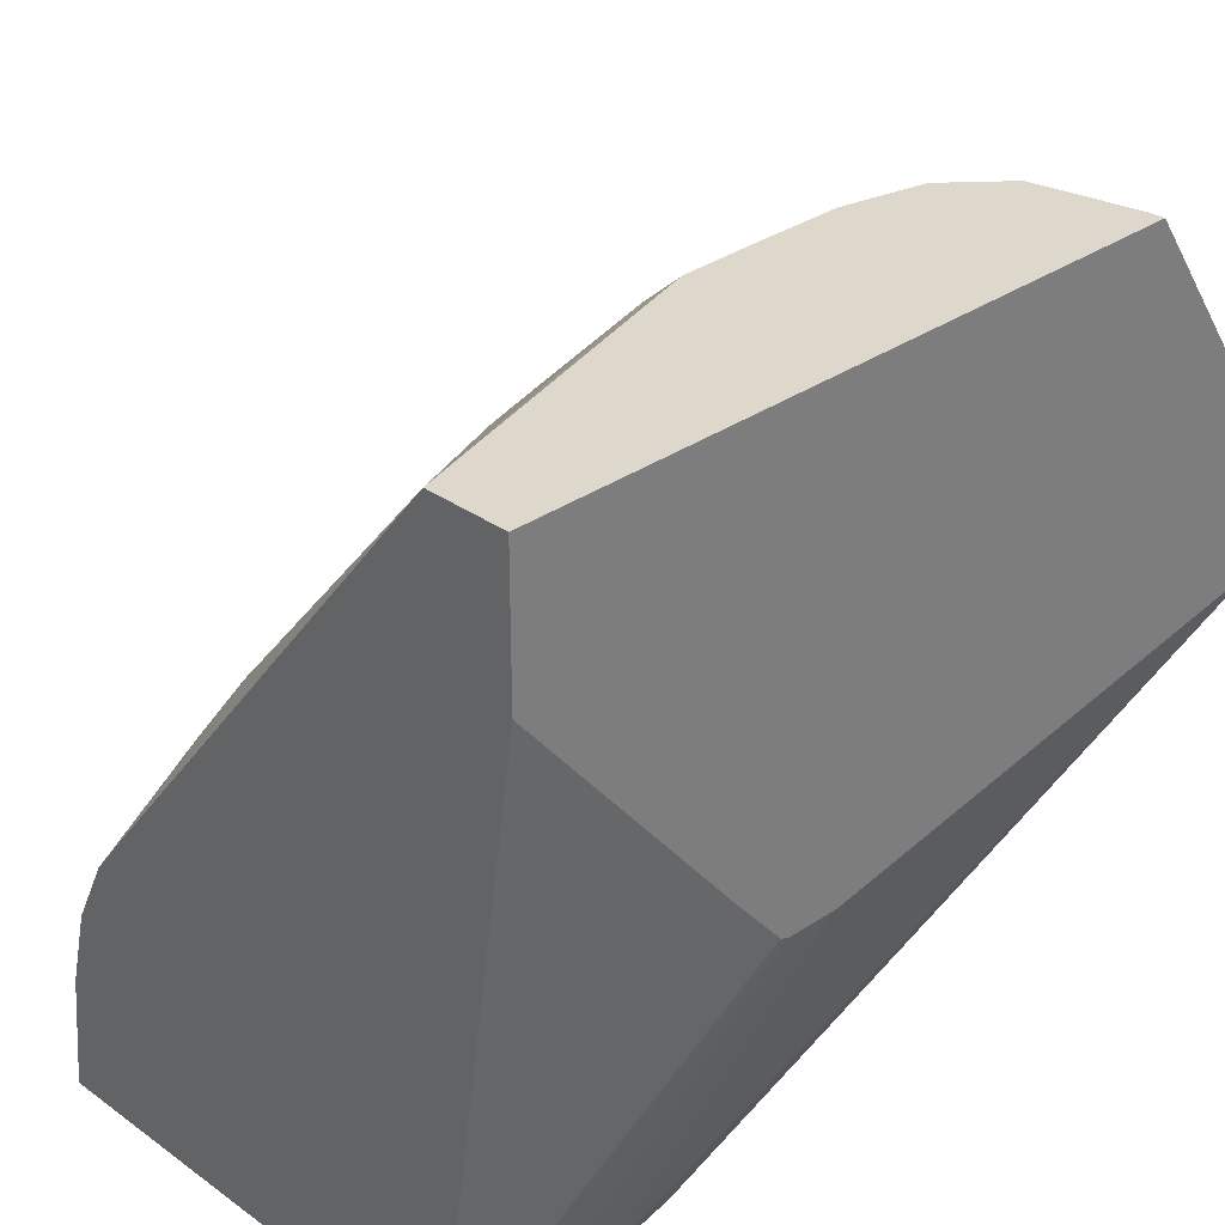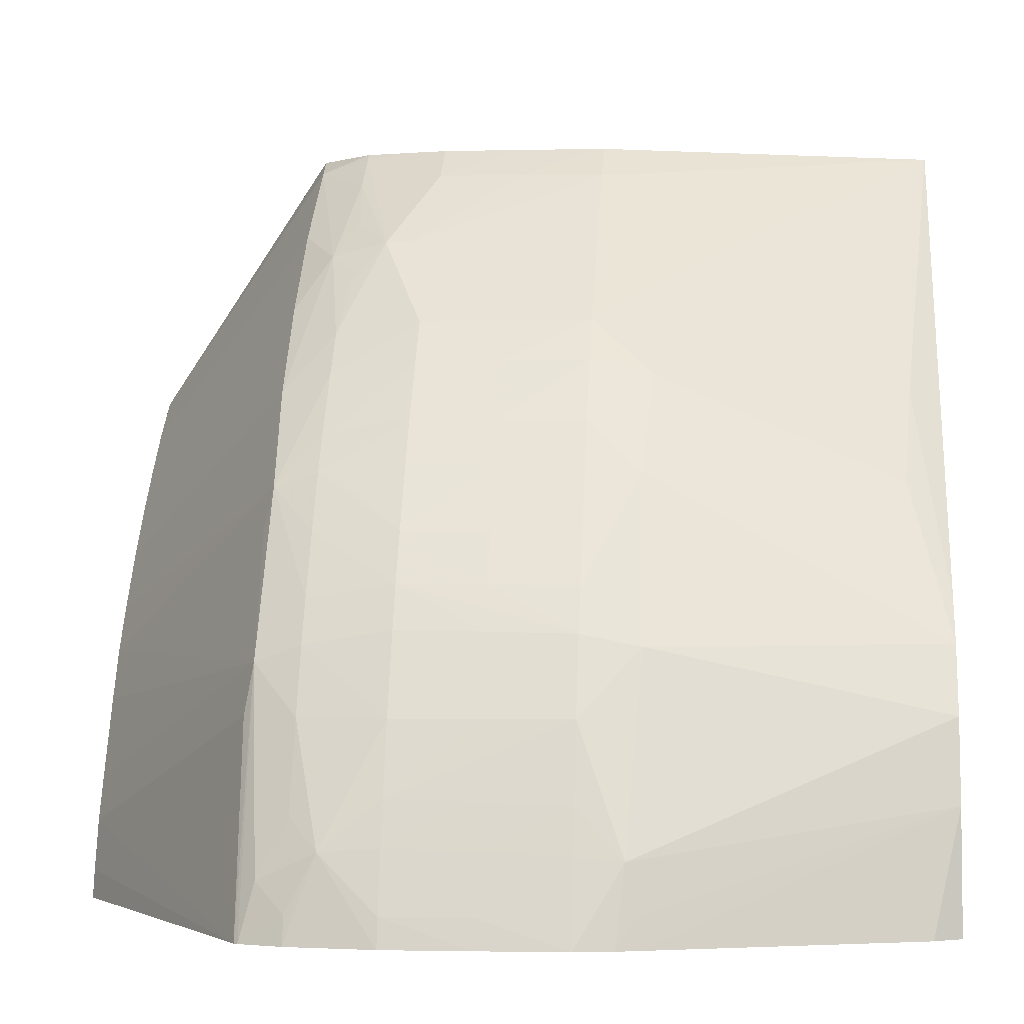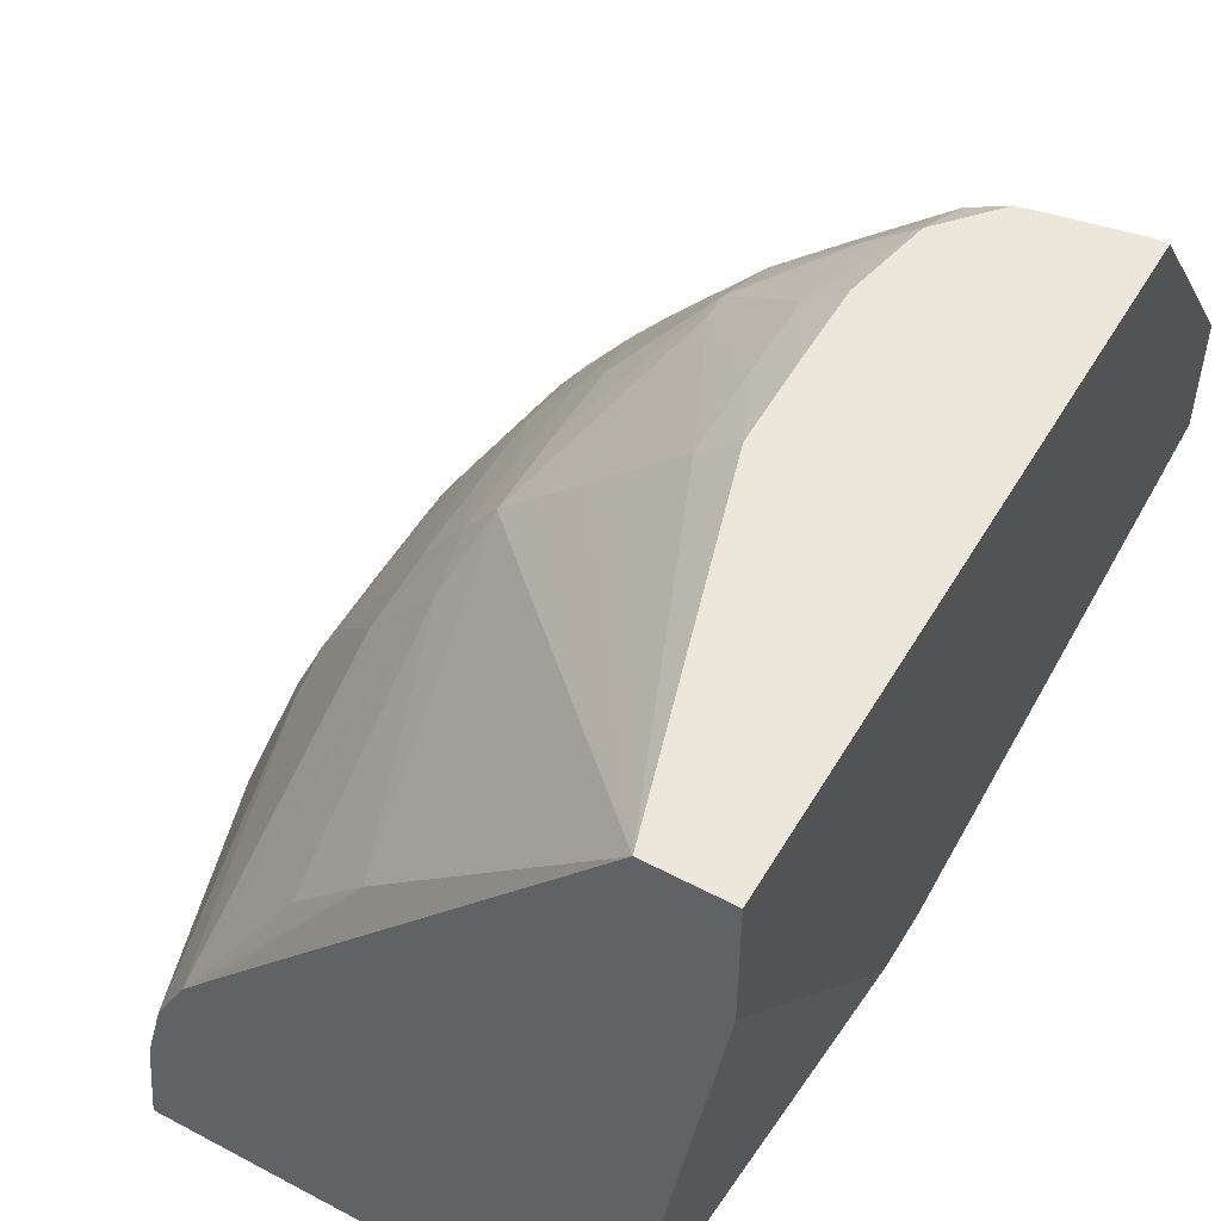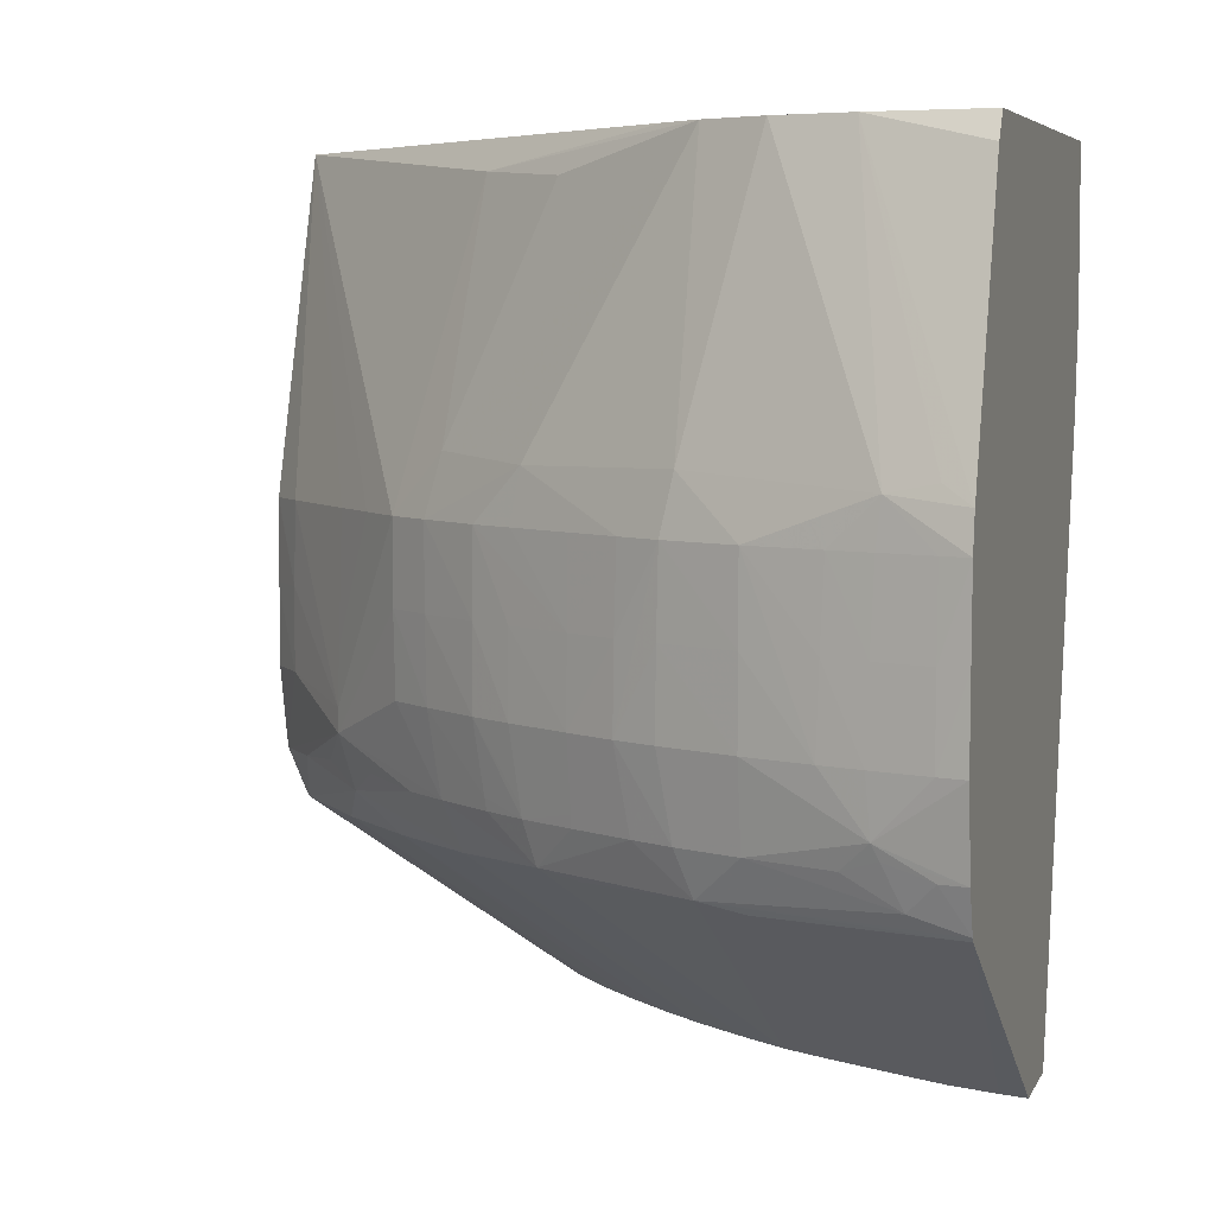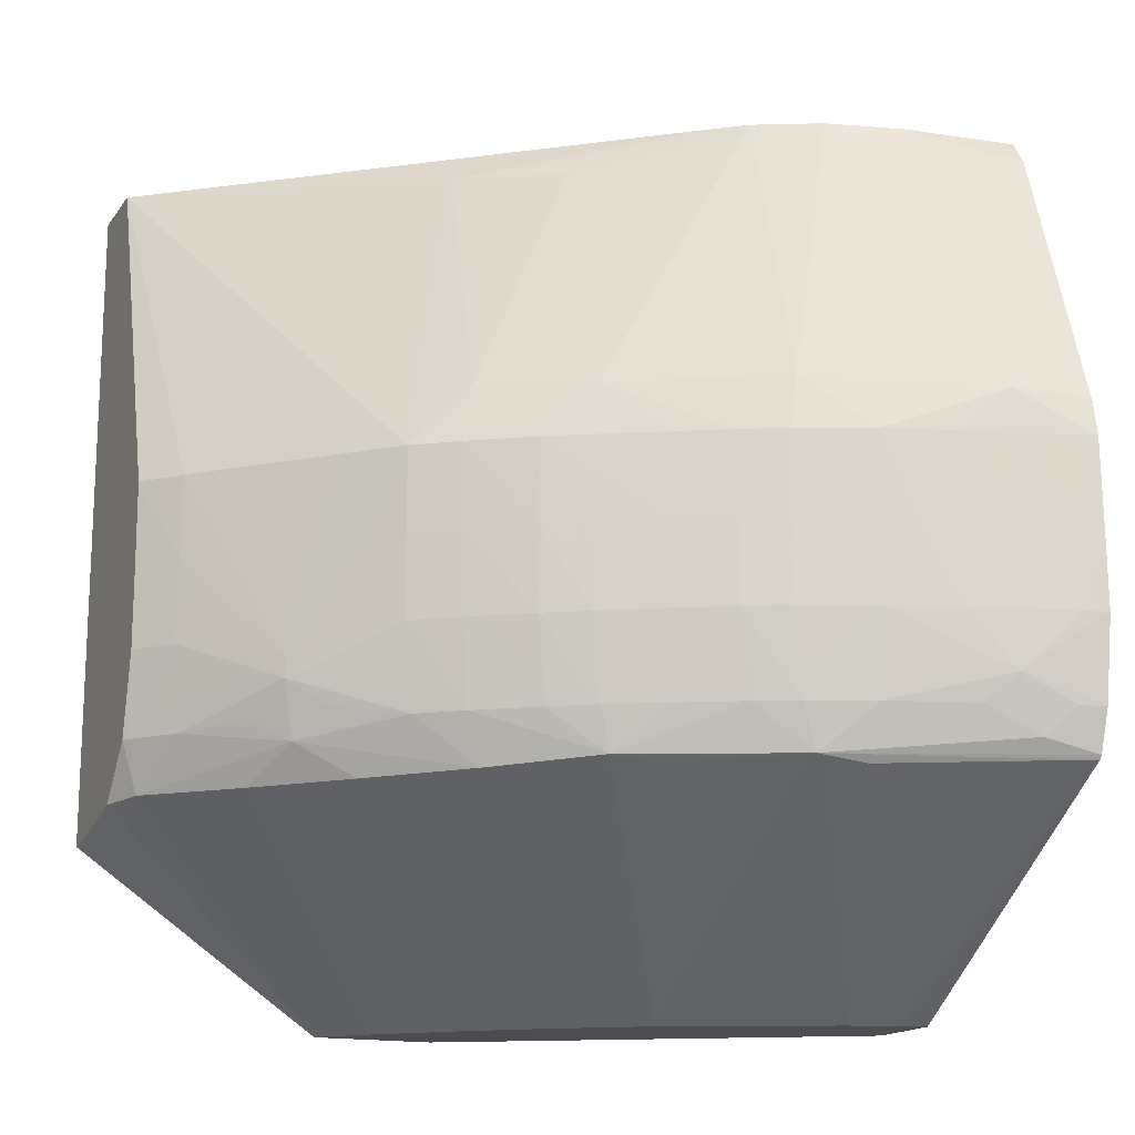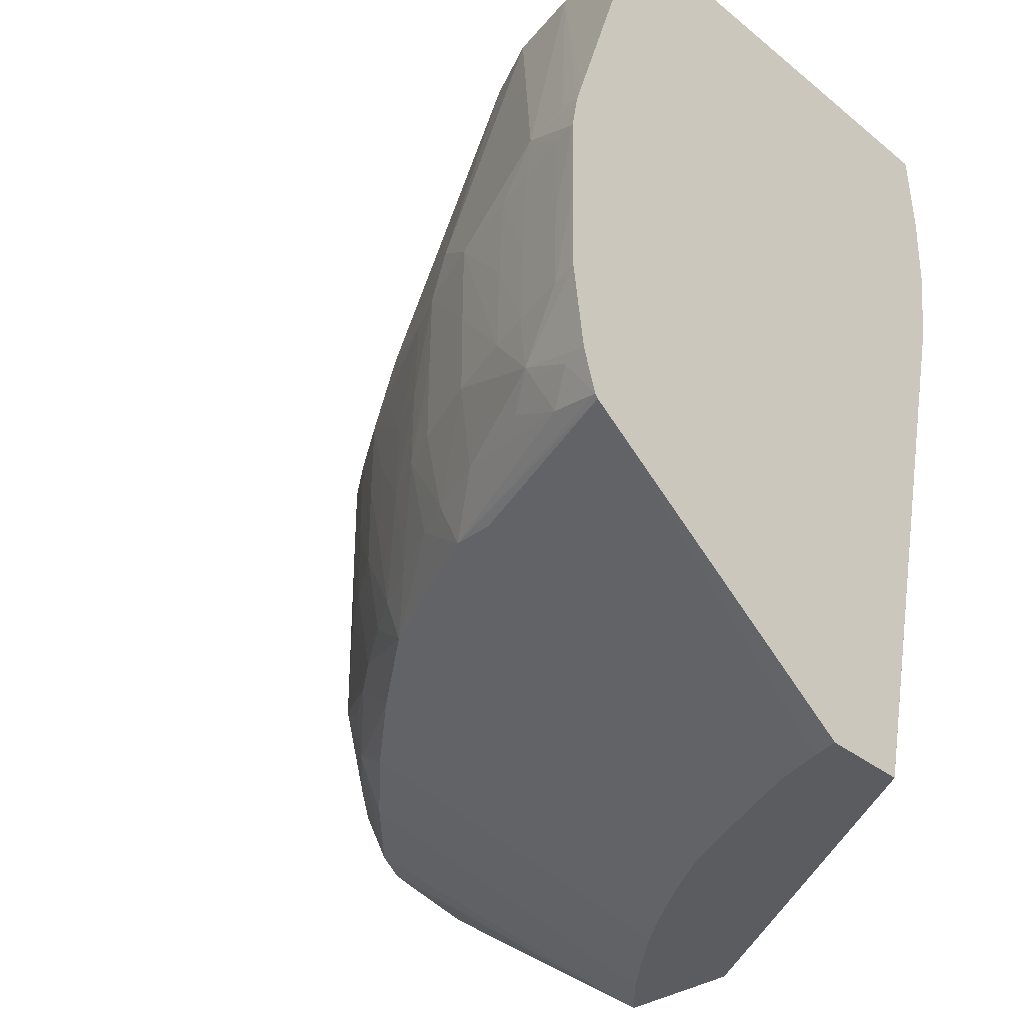
<metadata>
{"format":"obj","ext":"obj","renderer":"f3d","projection":"perspective","resolution":1024,"background":"white","views":[{"elev":31.4,"azim":45.4,"up":"+Y"},{"elev":-1.5,"azim":-84.6,"up":"+Y"},{"elev":52.3,"azim":29.8,"up":"+Y"},{"elev":6.0,"azim":-73.3,"up":"+Z"},{"elev":-15.9,"azim":-113.7,"up":"+Z"},{"elev":-34.2,"azim":-47.2,"up":"+Z"}]}
</metadata>
<code>
v -0.03706 0.009933 -0.05731
v -0.03682 0.0109 -0.05731
v -0.03399 0.009933 -0.05731
v -0.04808 0.009933 -0.05
v -0.03627 0.0126 -0.05731
v -0.03388 0.009936 -0.05731
v -0.03388 0.009933 -0.05728
v -0.04819 0.009933 -0.04986
v -0.04519 0.01856 -0.04995
v -0.04553 0.01685 -0.05021
v -0.03626 0.01263 -0.05731
v -0.0252 0.02382 -0.05731
v -0.02882 0.009933 -0.03647
v -0.04788 0.01185 -0.04938
v -0.04867 0.009933 -0.04837
v -0.04845 0.01088 -0.04838
v -0.04215 0.02434 -0.04988
v -0.04256 0.0228 -0.05016
v -0.03338 0.0186 -0.05731
v -0.03428 0.01685 -0.05731
v -0.0343 0.01682 -0.05731
v -0.0356 0.0141 -0.05731
v -0.04643 0.01685 -0.04836
v -0.04547 0.01913 -0.04836
v -0.04471 0.02062 -0.04836
v -0.0252 0.02826 -0.05731
v -0.0252 0.0238 -0.04791
v -0.0252 0.02352 -0.04764
v -0.0252 0.02252 -0.04538
v -0.0252 0.02091 -0.03904
v -0.02839 0.009933 -0.03349
v -0.02851 0.009933 -0.03439
v -0.04811 0.01254 -0.04791
v -0.04753 0.01382 -0.04838
v -0.04833 0.01178 -0.04791
v -0.04909 0.009933 -0.04538
v -0.04819 0.01278 -0.04739
v -0.03947 0.02768 -0.0501
v -0.03239 0.02011 -0.05731
v -0.03336 0.01864 -0.05731
v -0.04351 0.0228 -0.04836
v -0.0424 0.02473 -0.04836
v -0.04139 0.02621 -0.04836
v -0.03991 0.02824 -0.04836
v -0.0465 0.01685 -0.04791
v -0.04688 0.01685 -0.04538
v -0.04569 0.0196 -0.04538
v -0.04497 0.02108 -0.04538
v -0.0253 0.02819 -0.05731
v -0.03074 0.0366 -0.05015
v -0.02938 0.03723 -0.05028
v -0.02857 0.03723 -0.05046
v -0.02576 0.03723 -0.05101
v -0.0252 0.03723 -0.05105
v -0.0252 0.03723 -0.04791
v -0.0252 0.02091 -0.03883
v -0.02832 0.009933 -0.03052
v -0.04905 0.009933 -0.04241
v -0.04885 0.01091 -0.04538
v -0.04823 0.01294 -0.04538
v -0.04776 0.01443 -0.04538
v -0.03872 0.02972 -0.04836
v -0.03579 0.0328 -0.04895
v -0.03668 0.03081 -0.05019
v -0.02971 0.02366 -0.05731
v -0.0309 0.02218 -0.05731
v -0.03092 0.02215 -0.05731
v -0.04358 0.0228 -0.04791
v -0.044 0.0228 -0.04538
v -0.04244 0.02478 -0.04791
v -0.04167 0.02657 -0.04538
v -0.04144 0.02627 -0.04791
v -0.04018 0.02861 -0.04538
v -0.03903 0.0301 -0.04538
v -0.0362 0.03324 -0.04696
v -0.04688 0.01685 -0.04241
v -0.04571 0.01956 -0.04241
v -0.04571 0.0195 -0.03944
v -0.04495 0.02105 -0.04241
v -0.0268 0.02682 -0.05731
v -0.03381 0.03376 -0.05022
v -0.03279 0.03581 -0.04836
v -0.03131 0.03706 -0.04836
v -0.03108 0.03723 -0.04836
v -0.0252 0.03723 -0.03439
v -0.0252 0.02097 -0.03708
v -0.02851 0.009933 -0.02755
v -0.04899 0.009933 -0.03944
v -0.04879 0.01091 -0.04241
v -0.0482 0.01285 -0.04241
v -0.04774 0.01434 -0.04241
v -0.04685 0.01685 -0.03944
v -0.03704 0.03177 -0.04812
v -0.03689 0.03203 -0.04791
v -0.03601 0.03303 -0.04791
v -0.03476 0.03412 -0.04812
v -0.02821 0.02535 -0.05731
v -0.02824 0.02531 -0.05731
v -0.04394 0.0228 -0.04241
v -0.0426 0.02508 -0.04241
v -0.04262 0.02508 -0.04538
v -0.04169 0.02657 -0.04241
v -0.0402 0.02866 -0.04241
v -0.03907 0.03015 -0.04241
v -0.0362 0.03324 -0.04611
v -0.0331 0.03609 -0.04538
v -0.03136 0.03709 -0.04791
v -0.0455 0.0191 -0.03743
v -0.04489 0.02099 -0.03944
v -0.03118 0.03723 -0.04791
v -0.0252 0.03723 -0.02741
v -0.0252 0.0343 -0.03439
v -0.0252 0.02111 -0.0368
v -0.0252 0.03235 -0.02741
v -0.02857 0.009933 -0.02741
v -0.0252 0.02288 -0.03527
v -0.04871 0.01091 -0.03944
v -0.04876 0.009933 -0.03814
v -0.04811 0.01257 -0.03785
v -0.04816 0.01273 -0.03944
v -0.04771 0.01422 -0.03944
v -0.04385 0.0228 -0.03944
v -0.04255 0.02504 -0.03944
v -0.04168 0.02652 -0.03944
v -0.04019 0.02866 -0.03944
v -0.03907 0.03015 -0.03944
v -0.03758 0.03161 -0.03944
v -0.03616 0.0332 -0.04413
v -0.03305 0.03603 -0.03944
v -0.03309 0.03607 -0.04241
v -0.03171 0.03723 -0.04241
v -0.03172 0.03723 -0.04264
v -0.03172 0.03723 -0.04538
v -0.03152 0.03723 -0.04636
v -0.04239 0.02475 -0.03756
v -0.0438 0.01685 -0.02741
v -0.04266 0.01914 -0.02741
v -0.02801 0.03723 -0.02741
v -0.0252 0.0253 -0.03464
v -0.0252 0.02362 -0.0347
v -0.04496 0.009933 -0.02741
v -0.04851 0.009933 -0.03737
v -0.04452 0.01406 -0.02741
v -0.04837 0.01091 -0.03751
v -0.03983 0.02818 -0.03729
v -0.0366 0.02777 -0.02852
v -0.03606 0.03309 -0.03944
v -0.03167 0.03723 -0.03944
v -0.03167 0.03723 -0.03966
v -0.04154 0.02056 -0.02741
v -0.0393 0.02451 -0.0288
v -0.04555 0.009933 -0.02835
f 1 2 5
f 1 5 11
f 1 11 22
f 1 22 21
f 1 21 20
f 1 20 19
f 1 19 40
f 1 40 39
f 1 39 67
f 1 67 66
f 1 66 65
f 1 65 98
f 1 98 97
f 1 97 80
f 1 80 49
f 1 49 26
f 1 26 12
f 1 12 6
f 1 6 3
f 1 3 7
f 1 7 13
f 1 13 32
f 1 32 31
f 1 31 57
f 1 57 87
f 1 87 115
f 1 115 141
f 1 141 152
f 1 152 142
f 1 142 118
f 1 118 88
f 1 88 58
f 1 58 36
f 1 36 15
f 1 15 8
f 1 8 4
f 1 4 2
f 2 4 5
f 3 6 7
f 4 8 9
f 4 9 10
f 4 10 5
f 5 10 11
f 6 12 13
f 6 13 7
f 8 14 9
f 8 15 16
f 8 16 14
f 9 17 18
f 9 18 19
f 9 19 20
f 9 20 21
f 9 21 22
f 9 22 11
f 9 11 10
f 9 14 23
f 9 23 24
f 9 24 25
f 9 25 17
f 12 26 55
f 12 55 27
f 12 27 28
f 12 28 29
f 12 29 30
f 12 30 31
f 12 31 32
f 12 32 13
f 14 16 33
f 14 33 34
f 14 34 23
f 15 35 16
f 15 36 37
f 15 37 35
f 16 35 33
f 17 38 39
f 17 39 40
f 17 40 19
f 17 19 18
f 17 25 41
f 17 41 42
f 17 42 43
f 17 43 44
f 17 44 38
f 23 45 24
f 23 34 37
f 23 37 45
f 24 45 46
f 24 46 47
f 24 47 48
f 24 48 25
f 25 48 41
f 26 49 50
f 26 50 51
f 26 51 52
f 26 52 53
f 26 53 54
f 26 54 55
f 27 55 85
f 27 85 112
f 27 112 139
f 27 139 140
f 27 140 116
f 27 116 113
f 27 113 86
f 27 86 56
f 27 56 30
f 27 30 29
f 27 29 28
f 30 56 57
f 30 57 31
f 33 35 37
f 33 37 34
f 36 58 59
f 36 59 37
f 37 59 60
f 37 60 61
f 37 61 46
f 37 46 45
f 38 44 62
f 38 62 63
f 38 63 64
f 38 64 65
f 38 65 66
f 38 66 67
f 38 67 39
f 41 68 42
f 41 48 68
f 42 68 69
f 42 69 70
f 42 70 71
f 42 71 72
f 42 72 43
f 43 72 44
f 44 72 73
f 44 73 74
f 44 74 75
f 44 75 62
f 46 61 76
f 46 76 77
f 46 77 47
f 47 77 48
f 48 77 78
f 48 78 79
f 48 79 69
f 48 69 68
f 49 80 81
f 49 81 50
f 50 81 63
f 50 63 82
f 50 82 83
f 50 83 84
f 50 84 51
f 51 84 110
f 51 110 134
f 51 134 133
f 51 133 132
f 51 132 131
f 51 131 149
f 51 149 148
f 51 148 138
f 51 138 111
f 51 111 85
f 51 85 55
f 51 55 54
f 51 54 53
f 51 53 52
f 56 86 57
f 57 86 87
f 58 88 89
f 58 89 59
f 59 89 60
f 60 89 90
f 60 90 91
f 60 91 61
f 61 91 92
f 61 92 76
f 62 93 63
f 62 75 94
f 62 94 93
f 63 95 96
f 63 96 82
f 63 81 64
f 63 93 94
f 63 94 75
f 63 75 95
f 64 81 80
f 64 80 97
f 64 97 98
f 64 98 65
f 69 79 99
f 69 99 100
f 69 100 101
f 69 101 70
f 70 101 71
f 71 101 102
f 71 102 103
f 71 103 73
f 71 73 72
f 73 103 104
f 73 104 74
f 74 104 75
f 75 104 105
f 75 105 106
f 75 106 107
f 75 107 83
f 75 83 82
f 75 82 96
f 75 96 95
f 76 92 78
f 76 78 77
f 78 92 108
f 78 108 109
f 78 109 79
f 79 109 99
f 83 107 84
f 84 107 110
f 85 111 114
f 85 114 112
f 86 113 87
f 87 114 115
f 87 113 116
f 87 116 114
f 88 117 89
f 88 118 119
f 88 119 117
f 89 117 120
f 89 120 90
f 90 120 121
f 90 121 91
f 91 121 92
f 92 121 119
f 92 119 108
f 99 109 122
f 99 122 123
f 99 123 124
f 99 124 100
f 100 102 101
f 100 124 102
f 102 124 125
f 102 125 103
f 103 125 126
f 103 126 104
f 104 126 105
f 105 126 127
f 105 127 128
f 105 128 129
f 105 129 130
f 105 130 106
f 106 130 131
f 106 131 132
f 106 132 133
f 106 133 107
f 107 133 134
f 107 134 110
f 108 135 109
f 108 119 136
f 108 136 137
f 108 137 135
f 109 135 122
f 111 138 150
f 111 150 137
f 111 137 136
f 111 136 143
f 111 143 141
f 111 141 115
f 111 115 114
f 112 114 139
f 114 116 140
f 114 140 139
f 117 119 120
f 118 142 143
f 118 143 144
f 118 144 119
f 119 144 143
f 119 143 136
f 119 121 120
f 122 135 123
f 123 135 124
f 124 135 125
f 125 135 145
f 125 145 126
f 126 145 146
f 126 146 138
f 126 138 127
f 127 147 128
f 127 138 147
f 128 147 129
f 129 148 130
f 129 147 138
f 129 138 148
f 130 149 131
f 130 148 149
f 135 137 145
f 137 150 146
f 137 146 151
f 137 151 145
f 138 146 150
f 141 143 152
f 142 152 143
f 145 151 146

</code>
